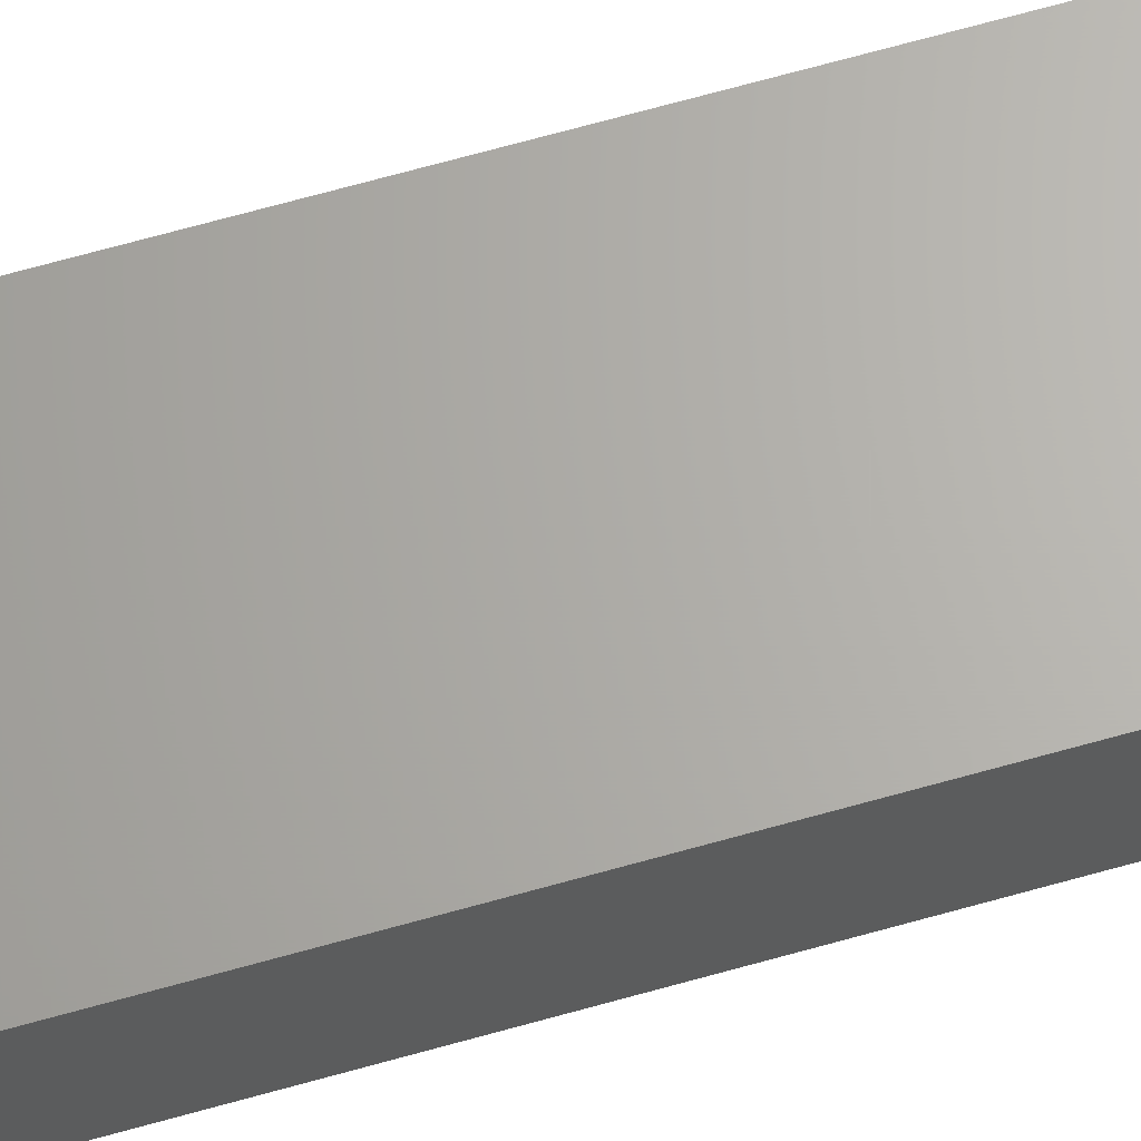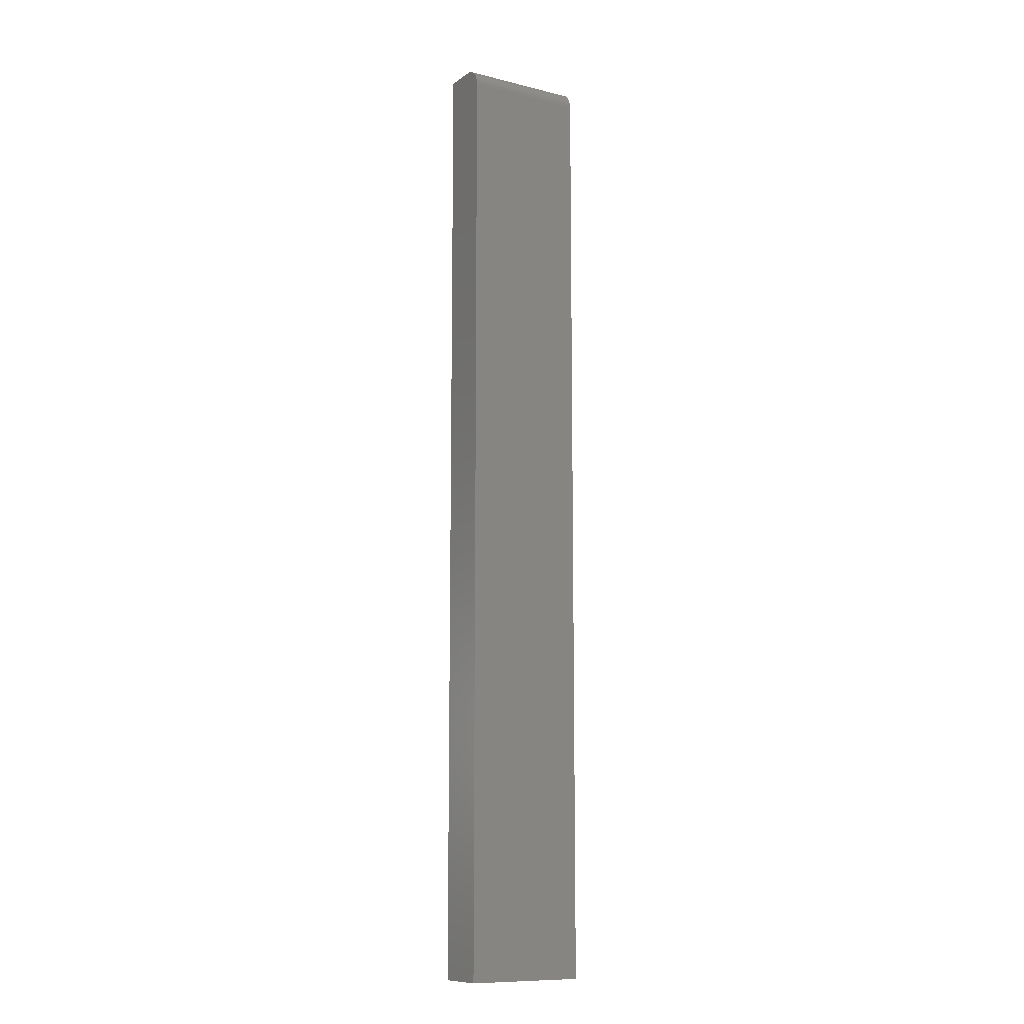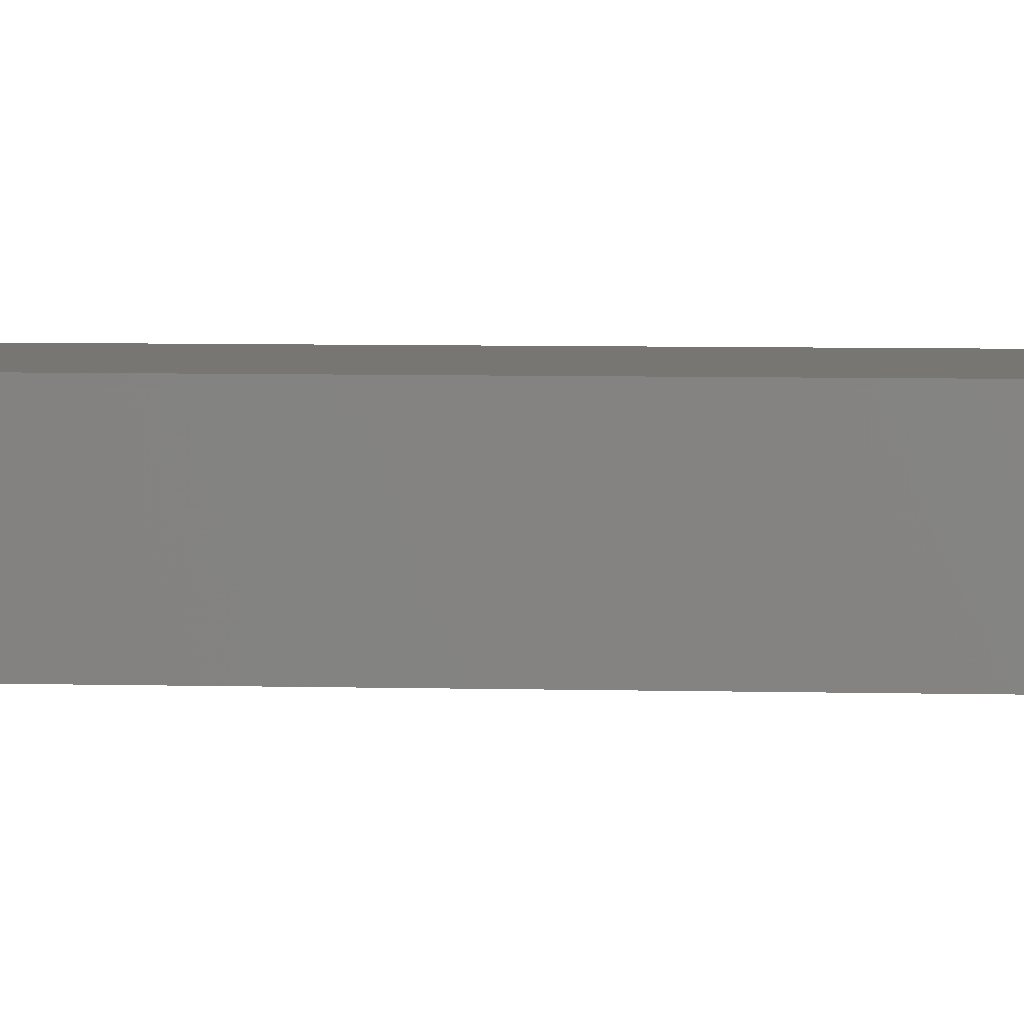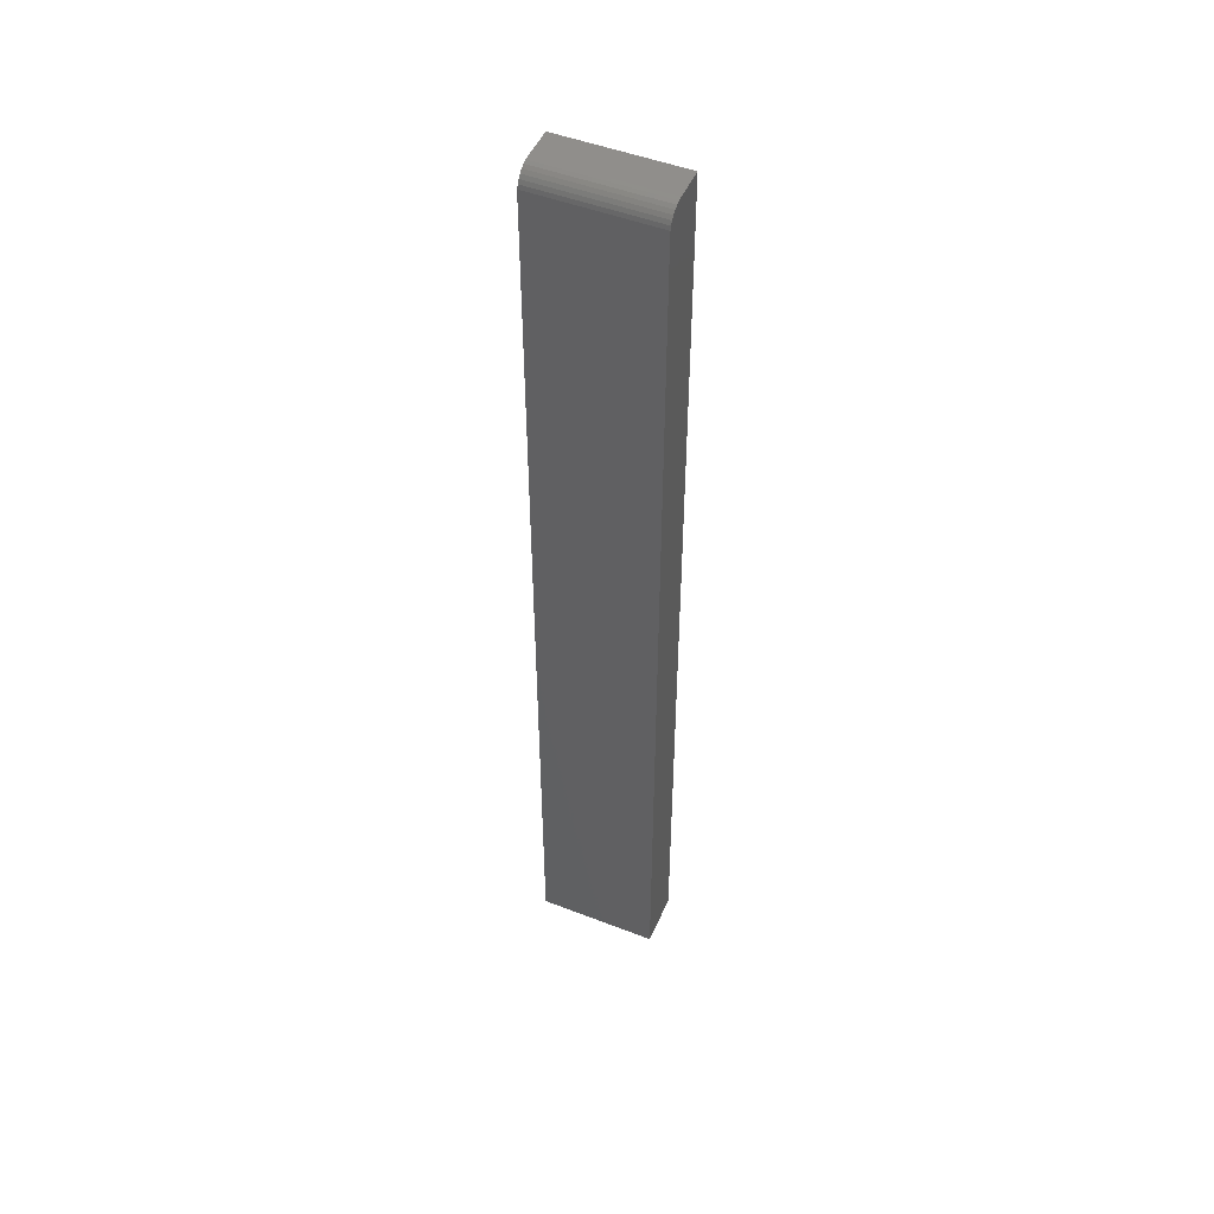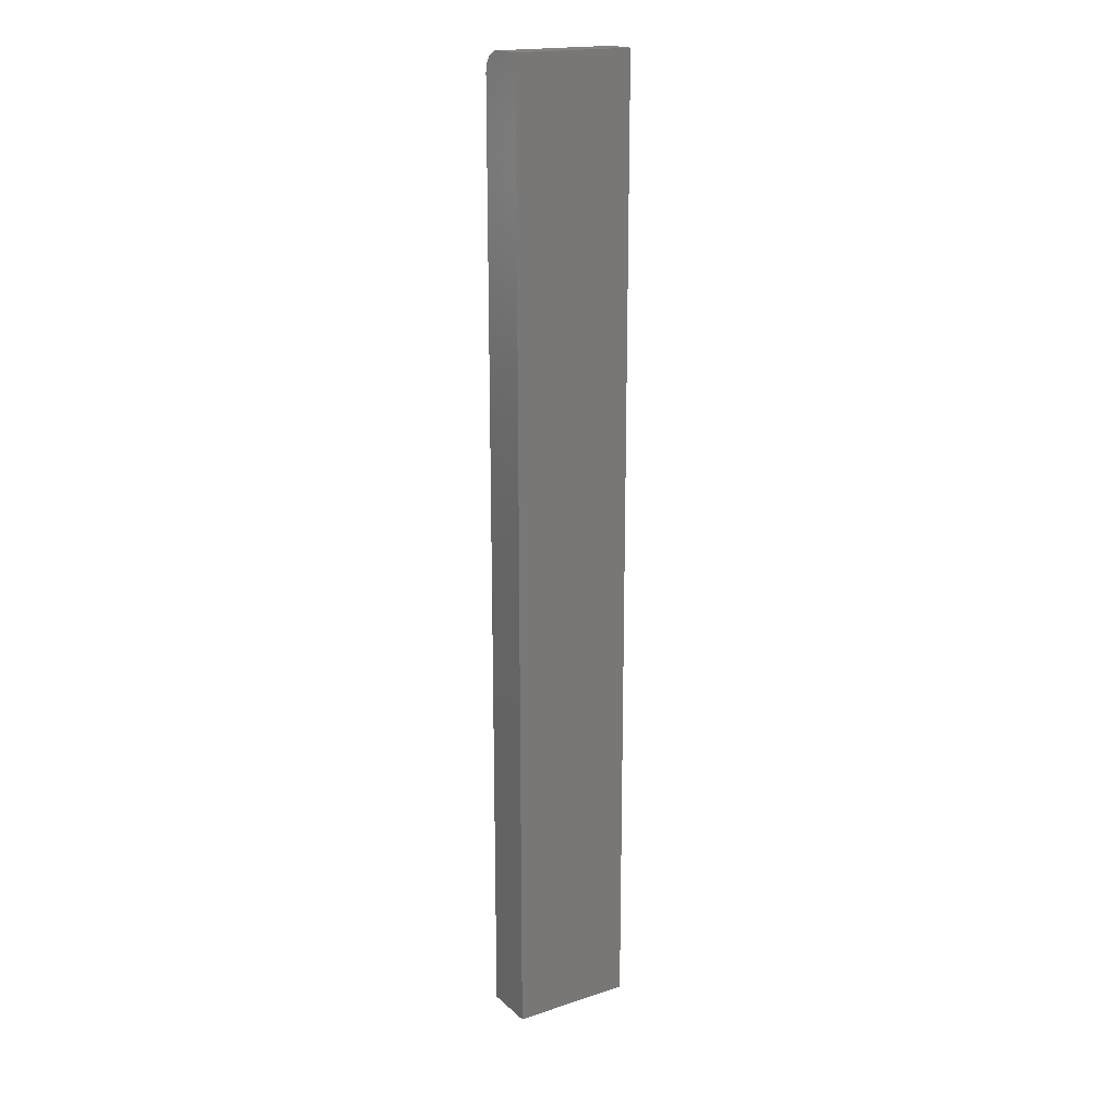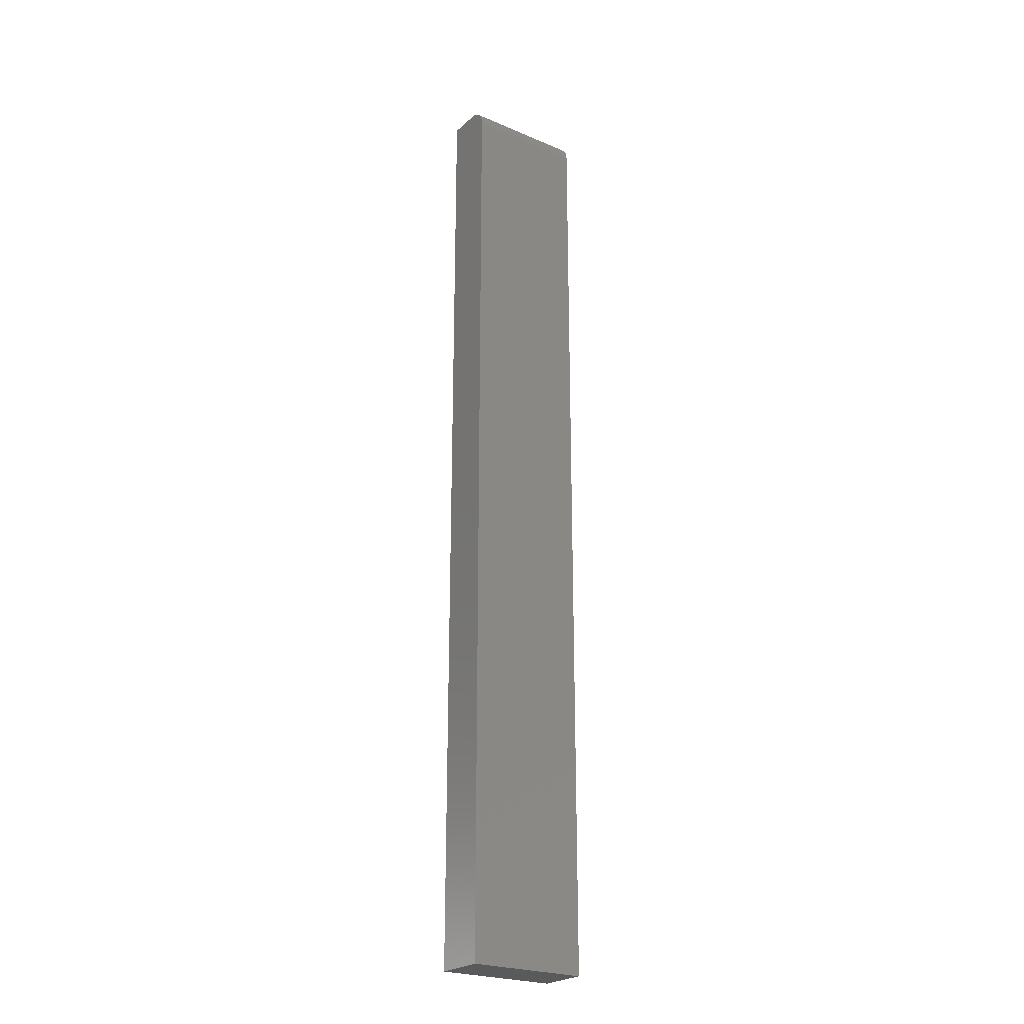
<metadata>
{"format":"stl","ext":"stl","renderer":"f3d","projection":"perspective","resolution":1024,"background":"white","views":[{"elev":65.6,"azim":-106.0,"up":"+Z"},{"elev":-10.8,"azim":-31.4,"up":"+Y"},{"elev":3.2,"azim":-81.6,"up":"+Z"},{"elev":49.2,"azim":23.2,"up":"+Y"},{"elev":18.6,"azim":148.0,"up":"+Y"},{"elev":-24.1,"azim":-35.1,"up":"+Y"}]}
</metadata>
<code>
# stl→obj: 24 verts, 44 faces
v 0 0.75 0
v 1.521e-18 0.75 0.02484
v 0.09375 0.75 -5.741e-18
v 0.09375 0.75 0.02484
v 1.887e-18 0.7488 0.03081
v 1.707e-18 0.7497 0.02788
v 0 0 0
v 2.477e-18 0 0.04046
v 0 0.7344 0.04046
v 2.459e-18 0.7374 0.04016
v 2.405e-18 0.7404 0.03927
v 2.316e-18 0.7431 0.03783
v 2.197e-18 0.7454 0.03588
v 2.052e-18 0.7474 0.03352
v 0.09375 0 0.04046
v 0.09375 0.7344 0.04046
v 0.09375 0.7497 0.02788
v 0.09375 0.7474 0.03352
v 0.09375 0.7488 0.03081
v 0.09375 0.7454 0.03588
v 0.09375 0.7431 0.03783
v 0.09375 0 -5.741e-18
v 0.09375 0.7404 0.03927
v 0.09375 0.7374 0.04016
f 1 2 3
f 3 2 4
f 5 6 2
f 1 7 8
f 1 8 9
f 1 9 10
f 1 10 11
f 1 11 12
f 1 12 13
f 1 13 14
f 1 14 5
f 1 5 2
f 15 16 8
f 8 16 9
f 17 18 4
f 17 19 18
f 18 20 21
f 15 22 16
f 3 4 18
f 3 18 21
f 3 21 23
f 3 23 24
f 3 24 16
f 3 16 22
f 4 2 17
f 17 2 6
f 17 6 19
f 19 6 5
f 19 5 18
f 18 5 14
f 18 14 20
f 20 14 13
f 20 13 21
f 21 13 12
f 21 12 23
f 23 12 11
f 23 11 24
f 24 11 10
f 24 10 16
f 16 10 9
f 7 22 8
f 8 22 15
f 7 1 22
f 22 1 3

</code>
